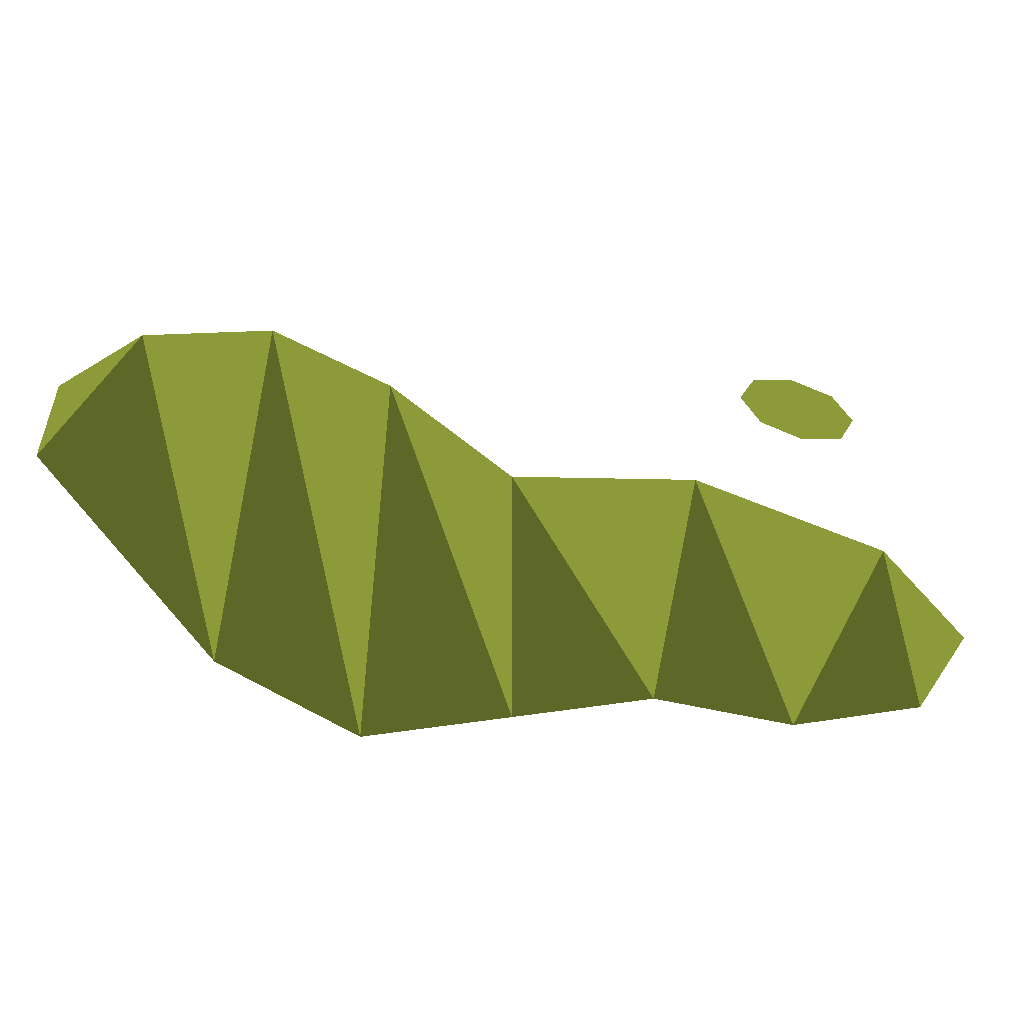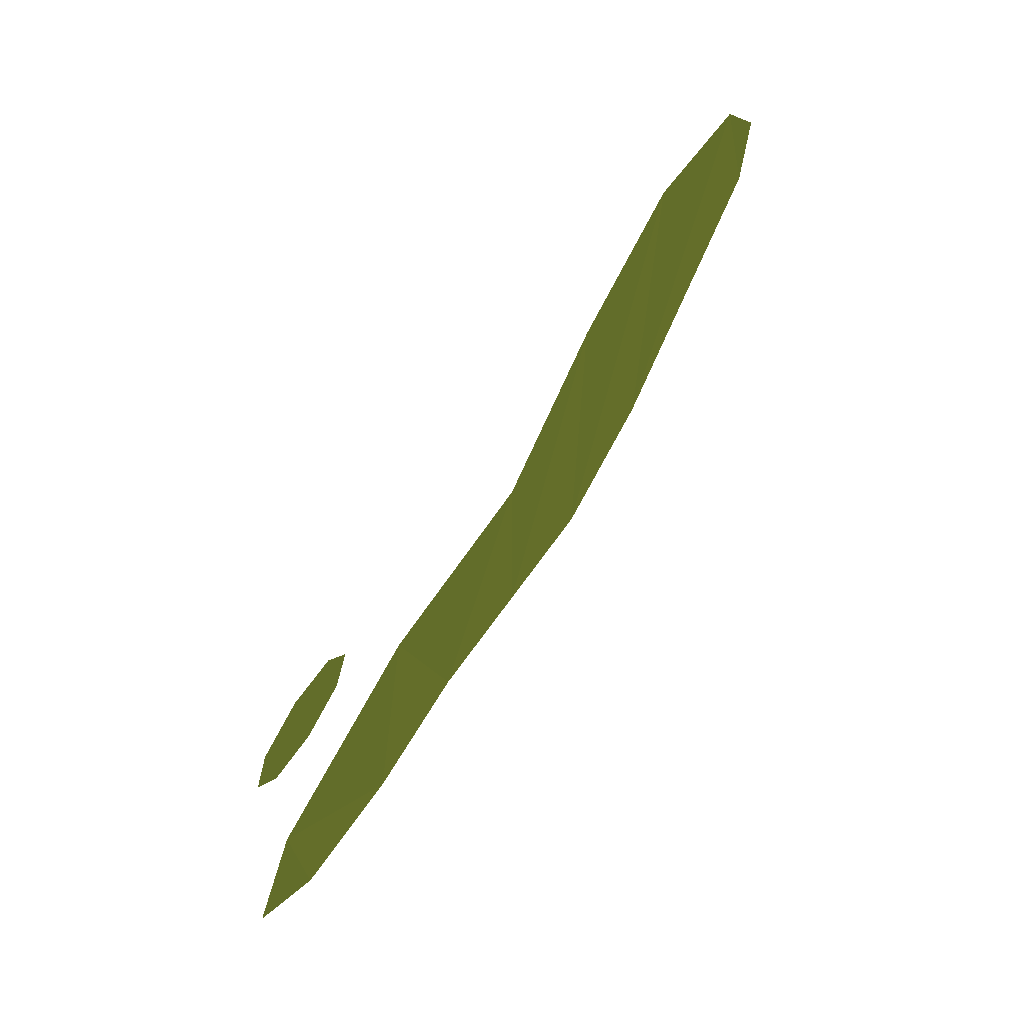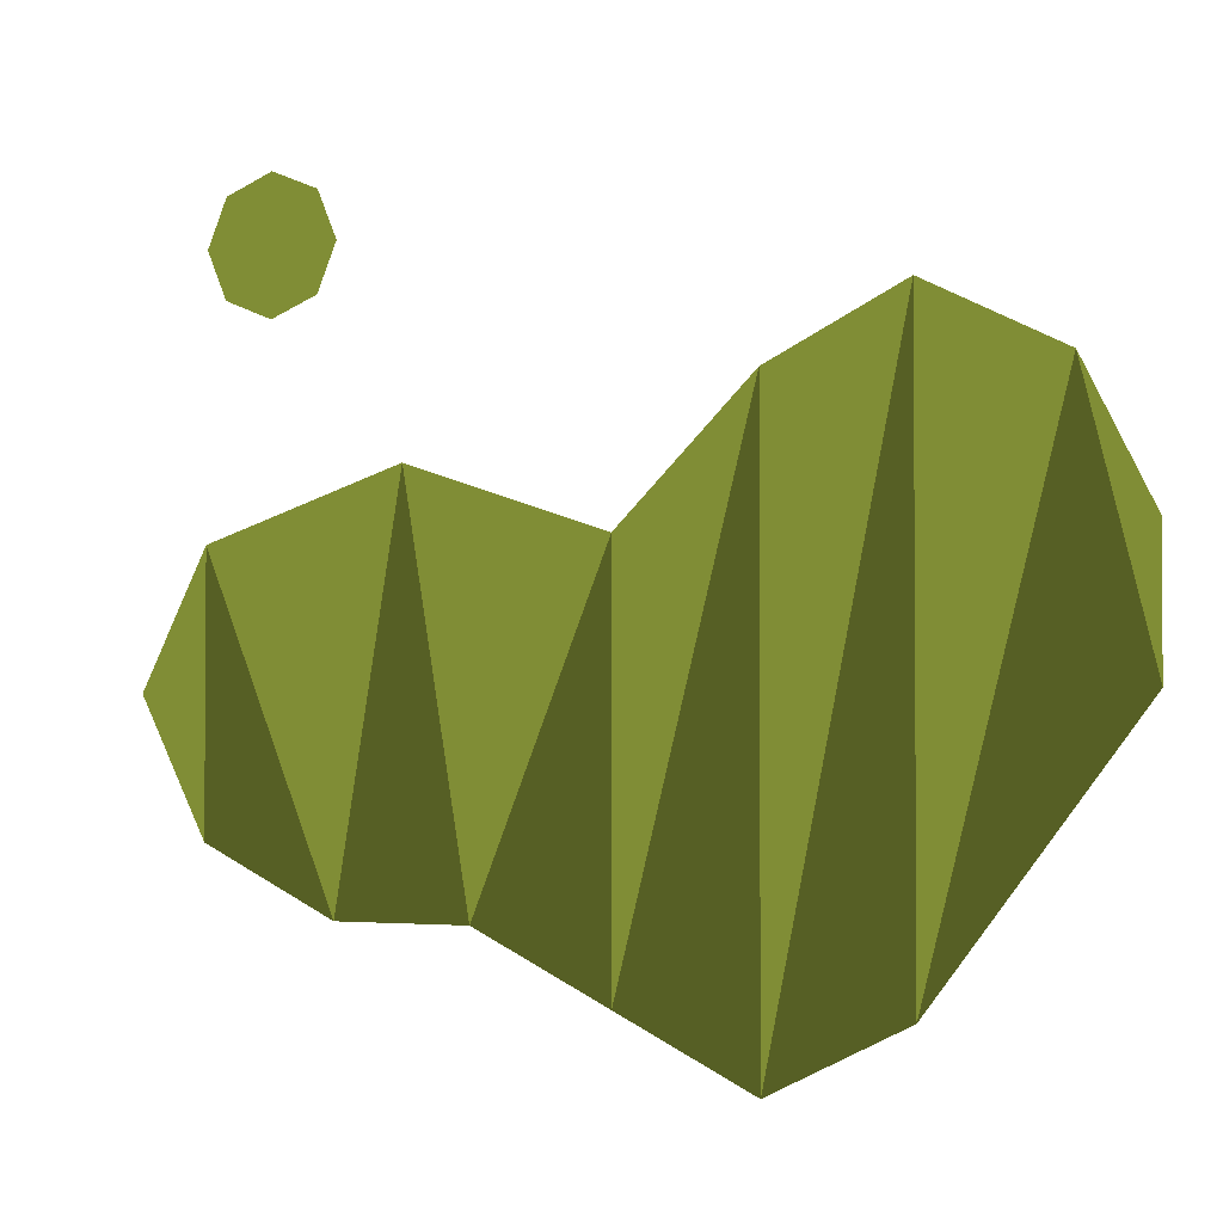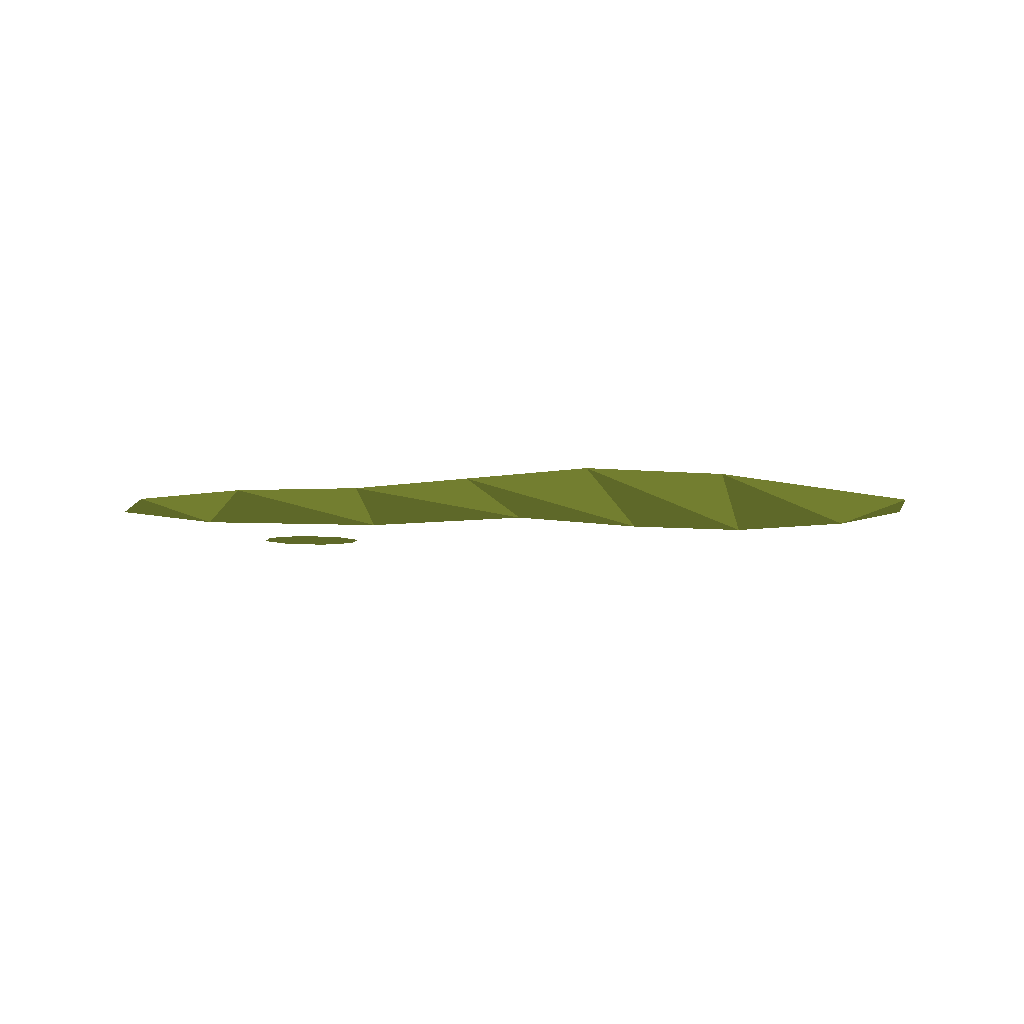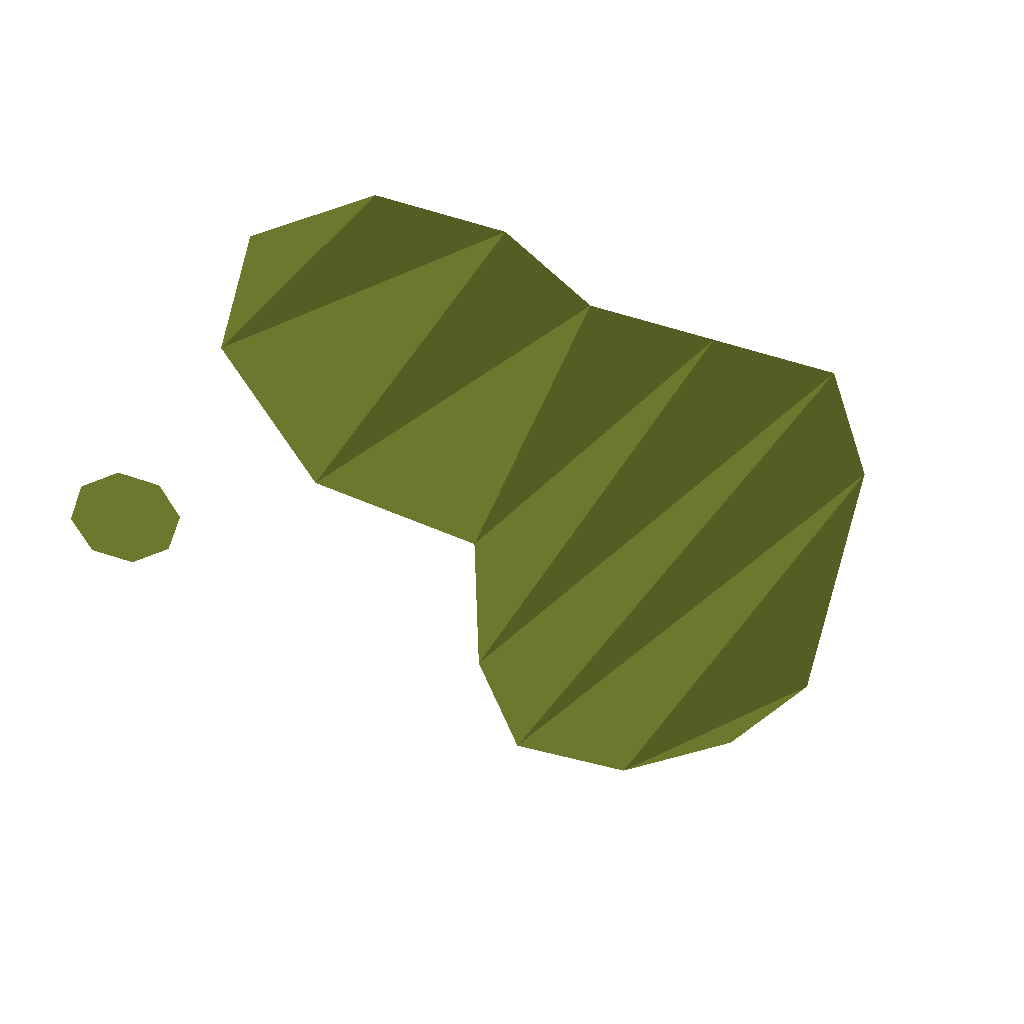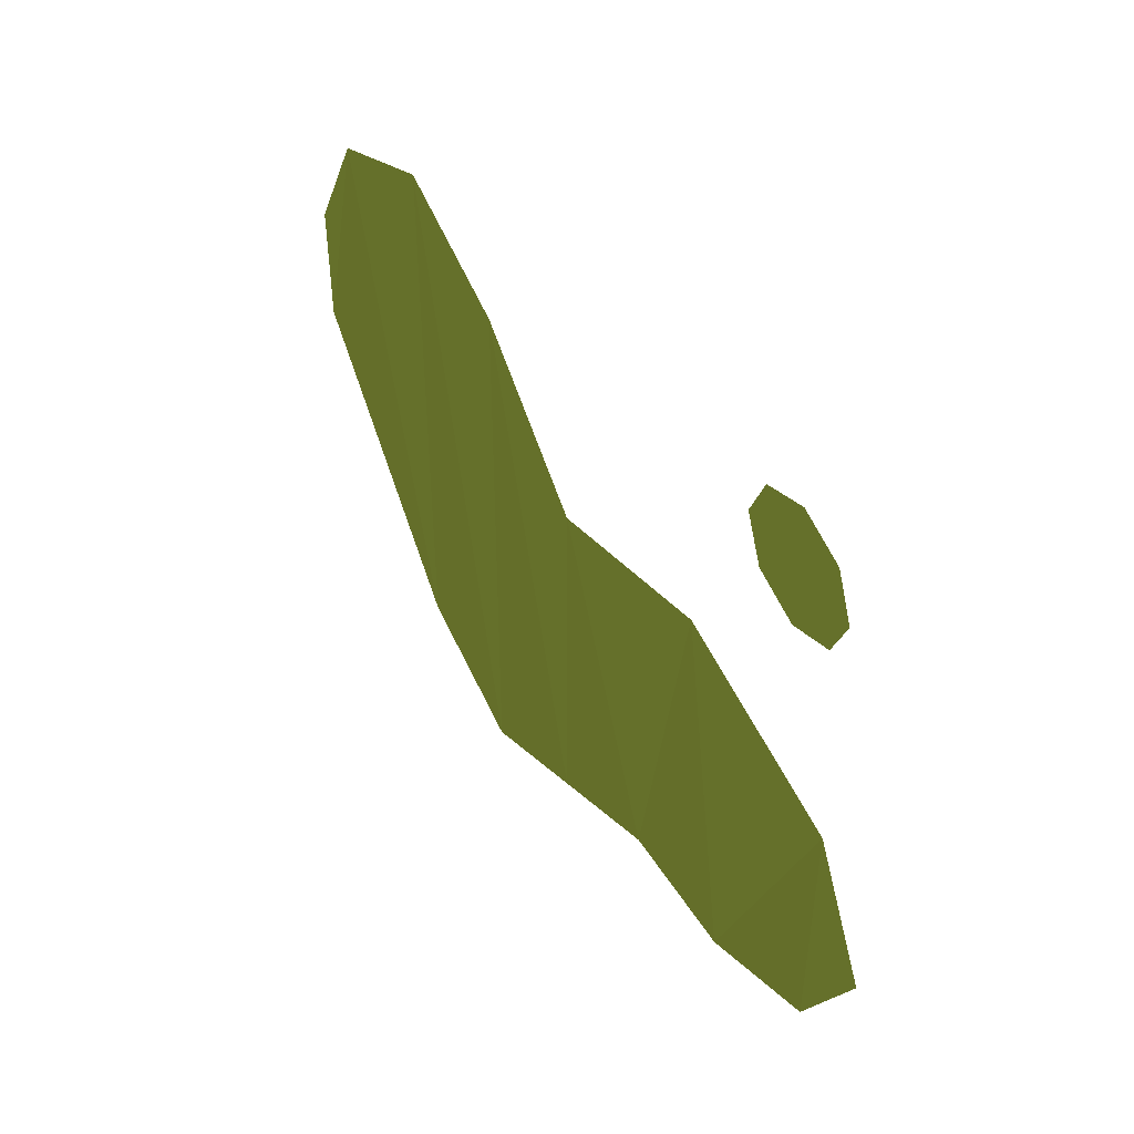
<metadata>
{"format":"obj","ext":"obj","renderer":"f3d","projection":"perspective","resolution":1024,"background":"white","views":[{"elev":-57.0,"azim":166.7,"up":"+Y"},{"elev":73.0,"azim":-58.3,"up":"+Y"},{"elev":-2.4,"azim":24.3,"up":"+Y"},{"elev":-6.1,"azim":8.2,"up":"+Z"},{"elev":-55.3,"azim":-43.9,"up":"+Z"},{"elev":49.4,"azim":-120.8,"up":"+Y"}]}
</metadata>
<code>
v -0.125 0.175 -0.006091 0.2941 0.3255 0.1255
v -0.1427 0.1677 -0.006091 0.2941 0.3255 0.1255
v -0.15 0.15 -0.006091 0.2941 0.3255 0.1255
v -0.1427 0.1323 -0.006091 0.2941 0.3255 0.1255
v -0.125 0.125 -0.006091 0.2941 0.3255 0.1255
v -0.1073 0.1323 -0.006091 0.2941 0.3255 0.1255
v -0.1 0.15 -0.006091 0.2941 0.3255 0.1255
v -0.1073 0.1677 -0.006091 0.2941 0.3255 0.1255
v -0.175 0 -0.006091 0.2941 0.3255 0.1255
v -0.15 -0.05 -0.006091 0.2941 0.3255 0.1255
v -0.1 -0.075 -0.006091 0.2941 0.3255 0.1255
v -0.05 -0.075 -0.006091 0.2941 0.3255 0.1255
v 0 -0.1 -0.006091 0.2941 0.3255 0.1255
v 0.05 -0.125 -0.006091 0.2941 0.3255 0.1255
v 0.1 -0.1 -0.006091 0.2941 0.3255 0.1255
v 0.175 0 -0.006091 0.2941 0.3255 0.1255
v 0.175 0.05 -0.006091 0.2941 0.3255 0.1255
v 0.15 0.1 -0.006091 0.2941 0.3255 0.1255
v 0.1 0.125 -0.006091 0.2941 0.3255 0.1255
v 0.05 0.1 -0.006091 0.2941 0.3255 0.1255
v 0 0.05 -0.006091 0.2941 0.3255 0.1255
v -0.075 0.075 -0.006091 0.2941 0.3255 0.1255
v -0.15 0.05 -0.006091 0.2941 0.3255 0.1255
f 1 2 3
f 1 3 4
f 1 4 8
f 8 4 5
f 8 5 7
f 7 5 6
f 9 10 23
f 11 10 23
f 11 22 23
f 11 22 12
f 21 22 12
f 21 13 12
f 21 13 20
f 14 13 20
f 14 19 20
f 14 19 15
f 18 19 15
f 18 16 15
f 18 16 17

</code>
